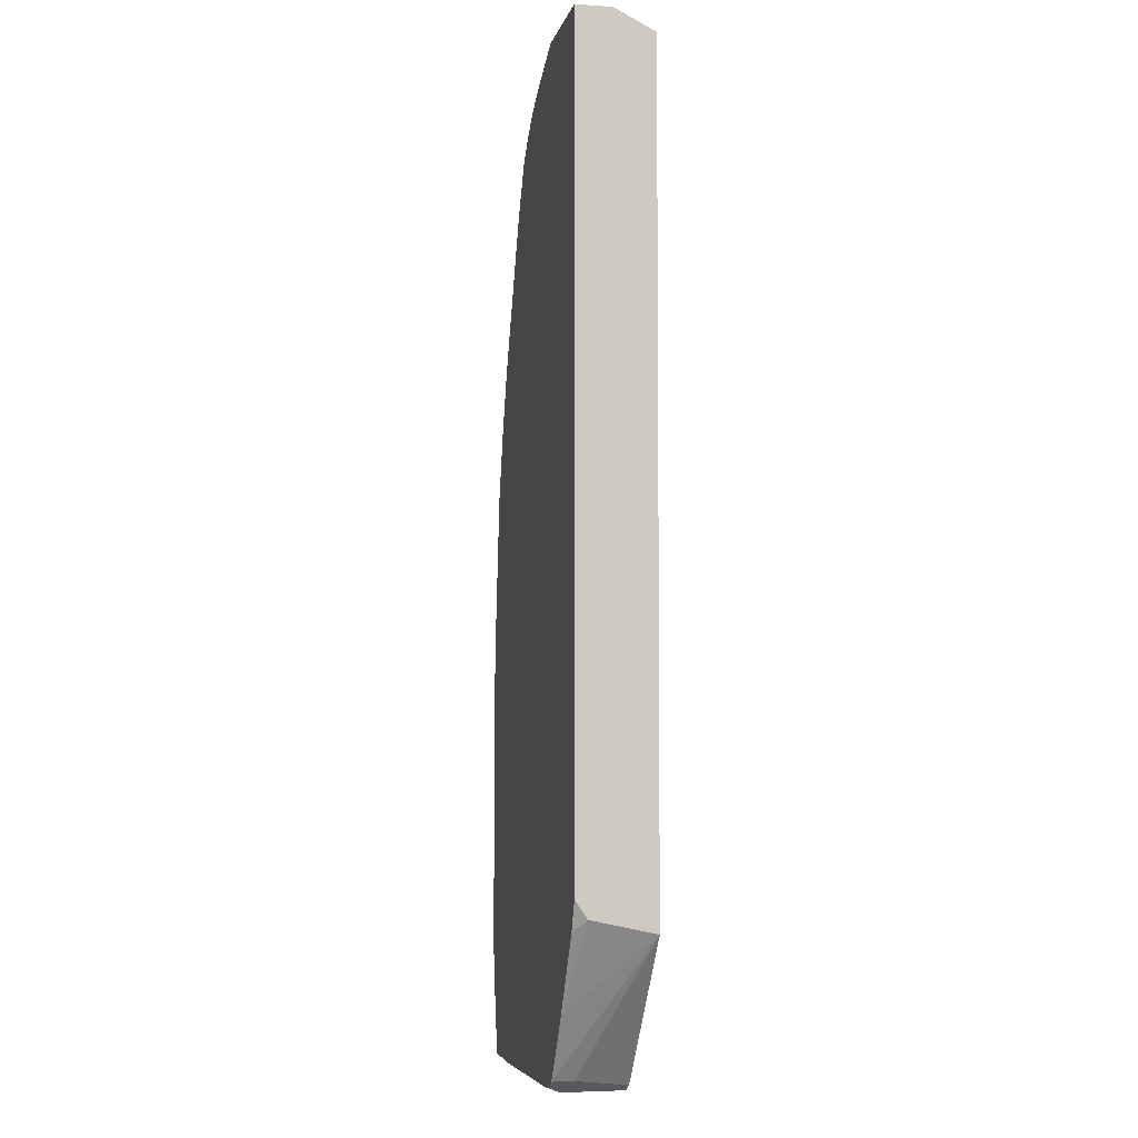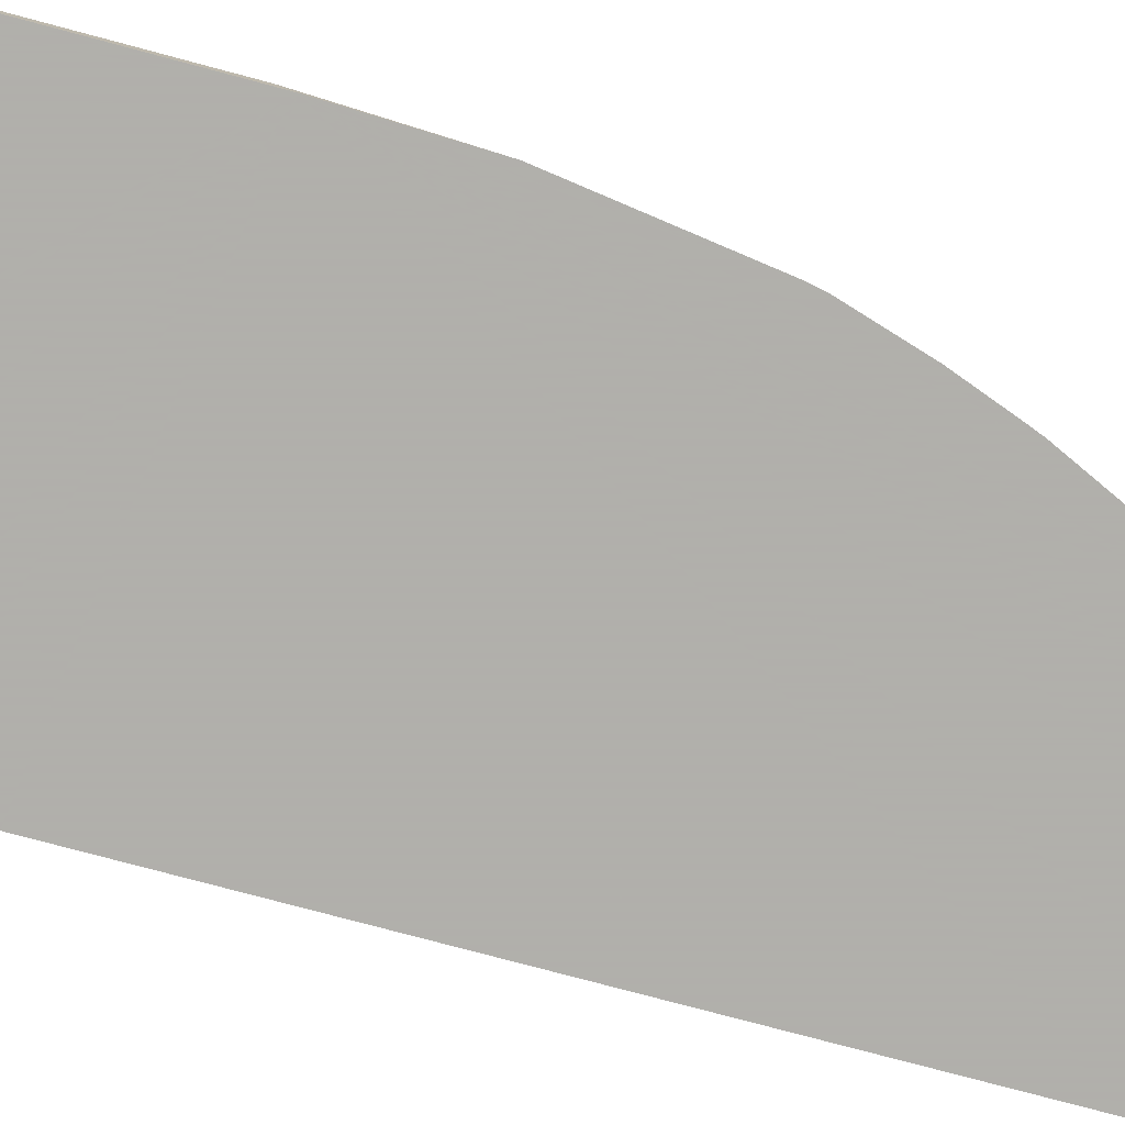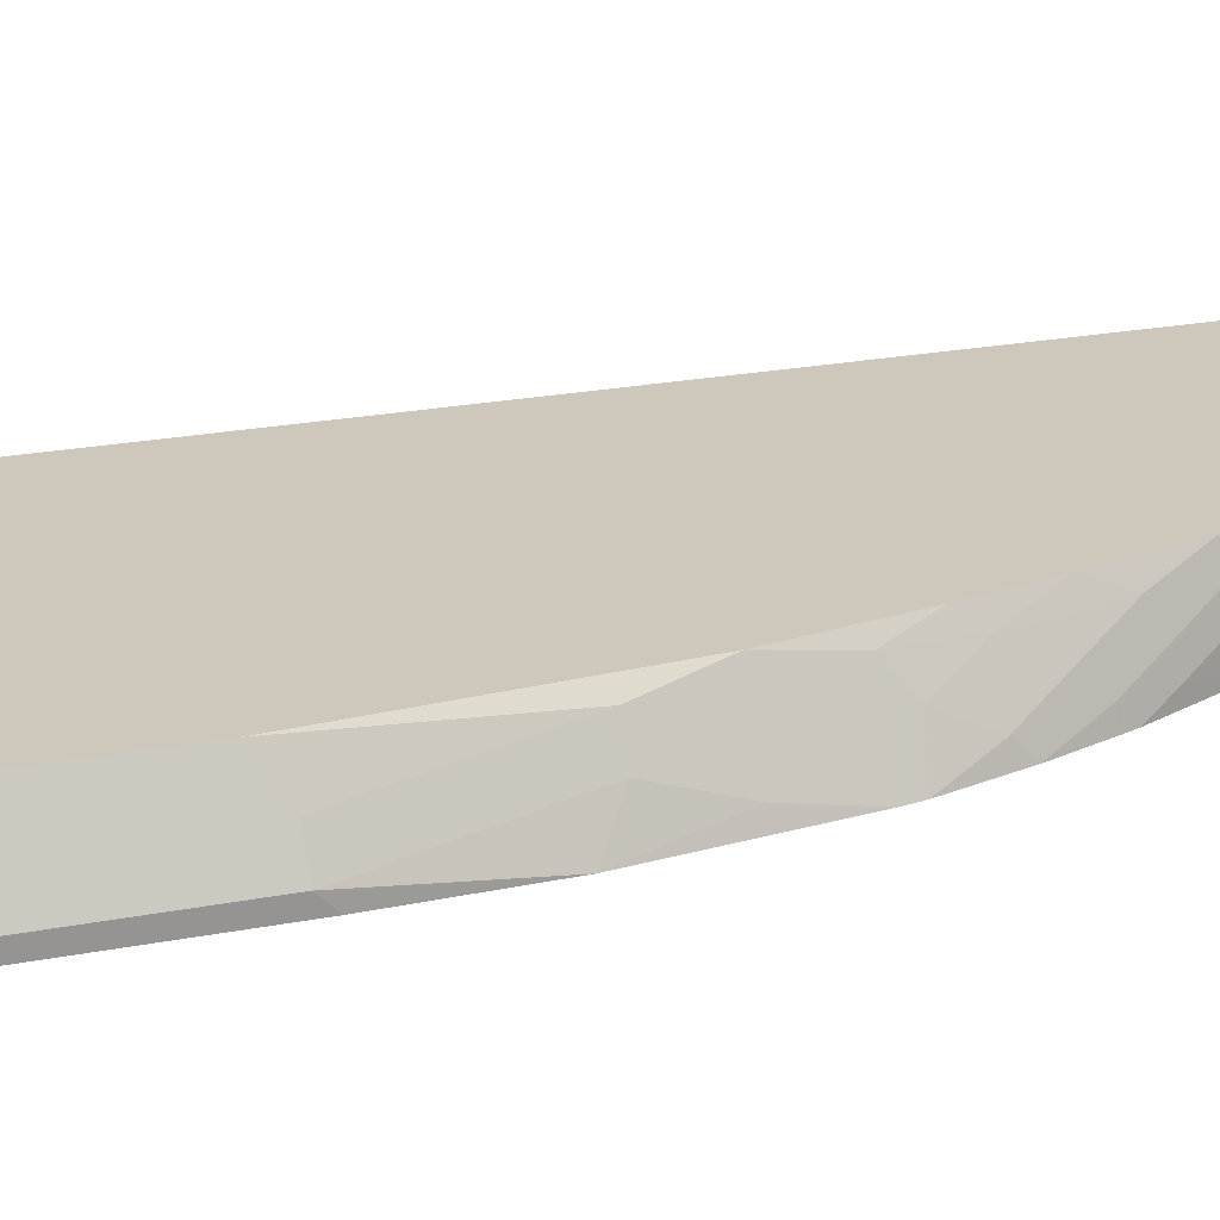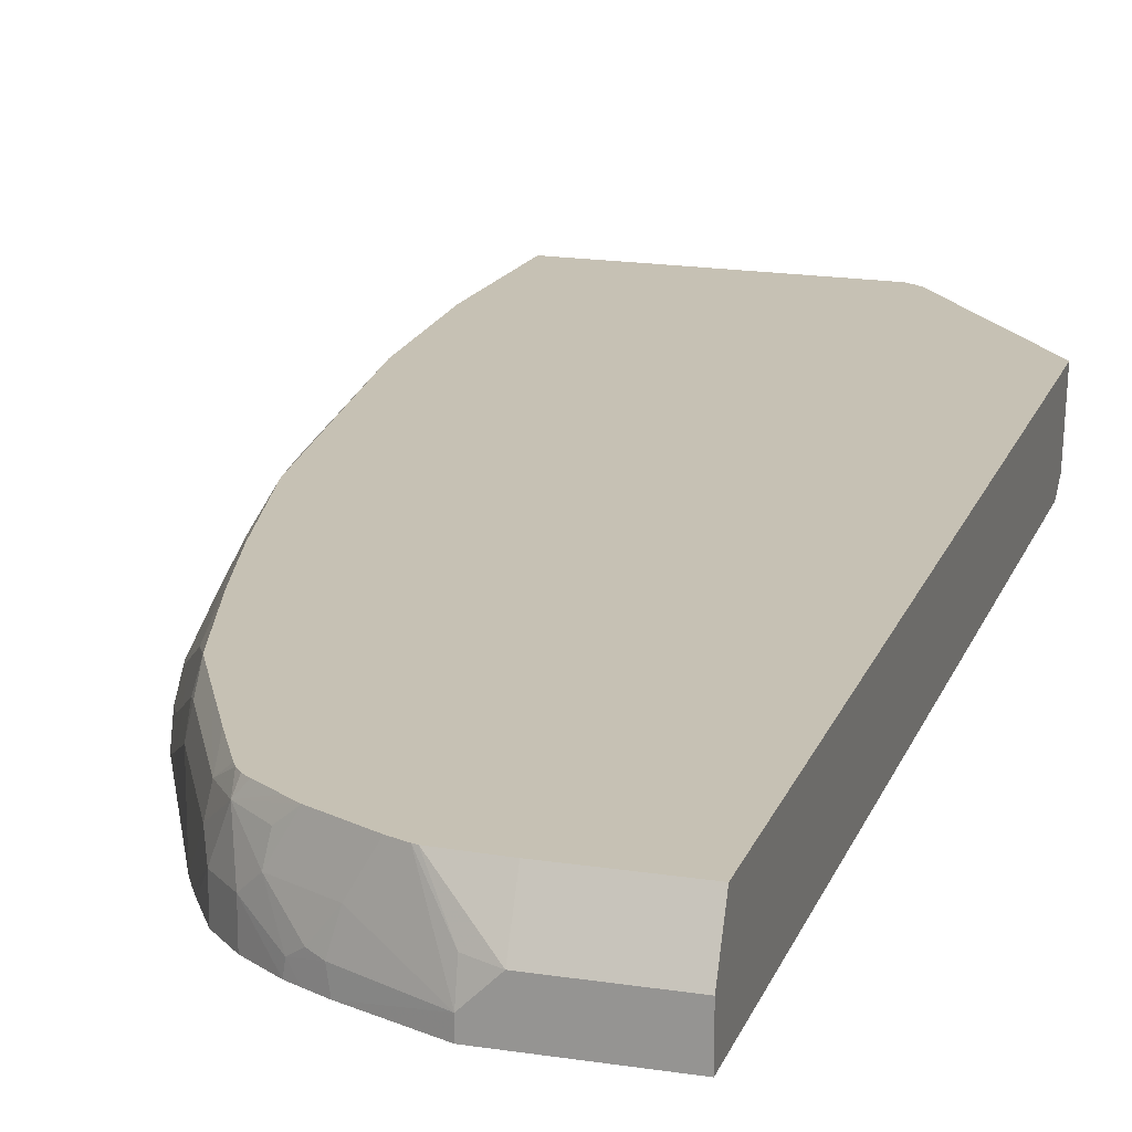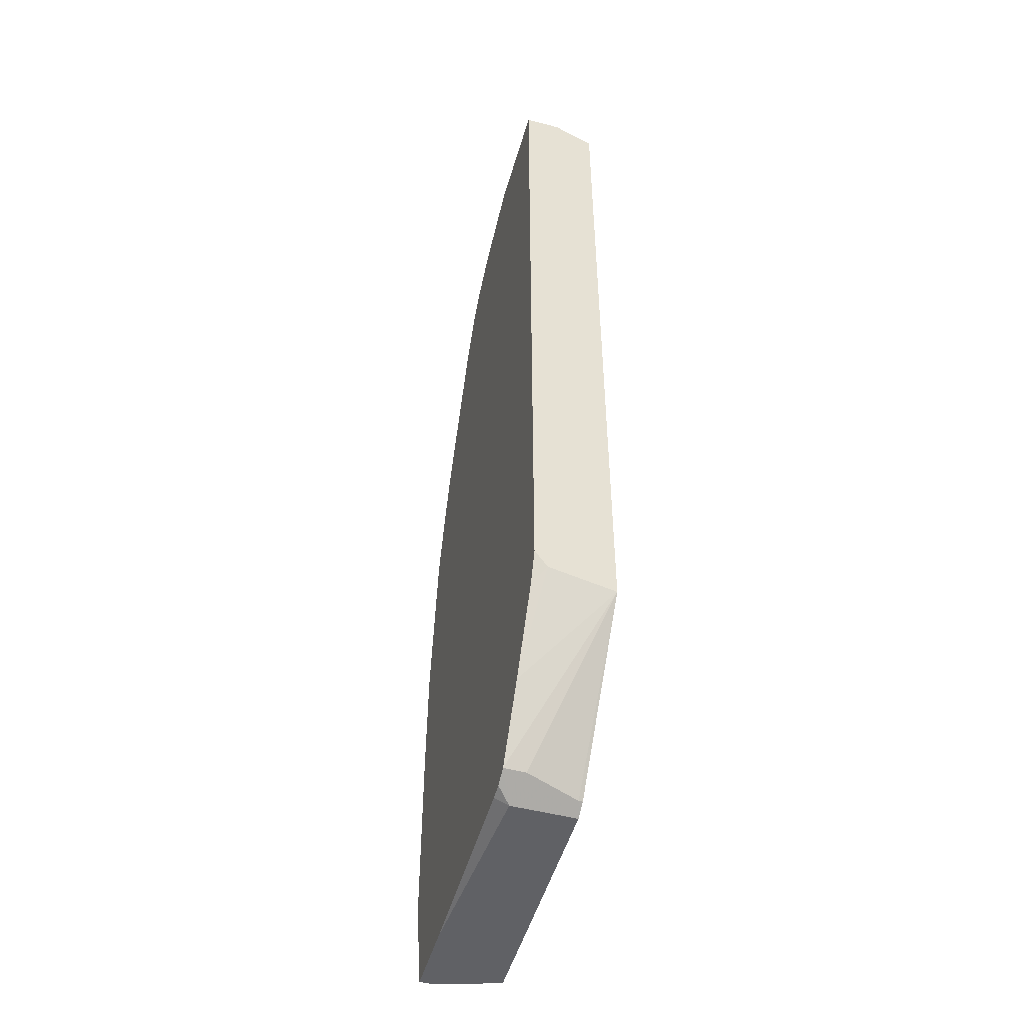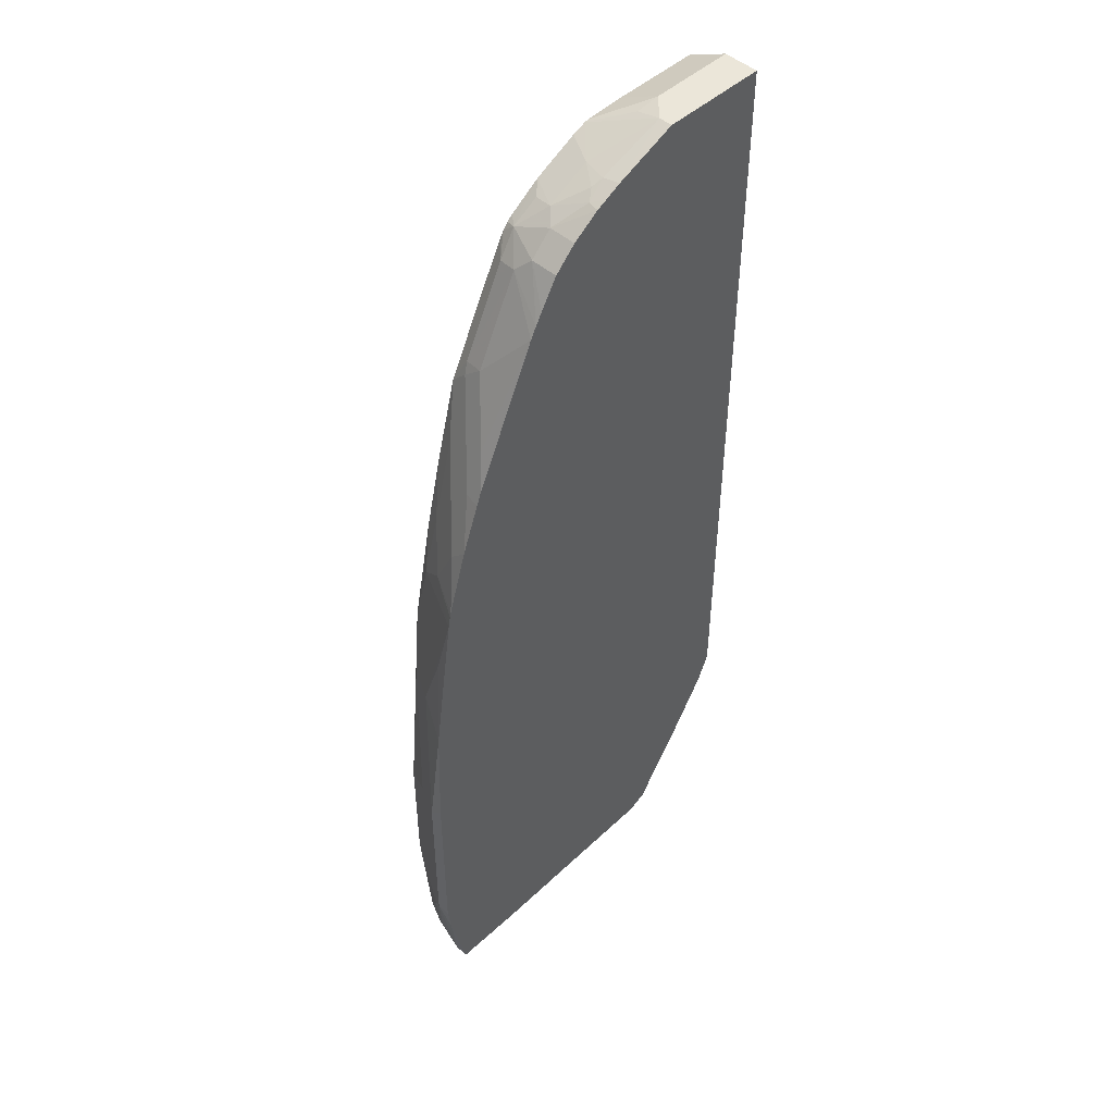
<metadata>
{"format":"obj","ext":"obj","renderer":"f3d","projection":"perspective","resolution":1024,"background":"white","views":[{"elev":-4.7,"azim":78.3,"up":"+Z"},{"elev":-78.4,"azim":-104.9,"up":"+Y"},{"elev":22.0,"azim":-108.9,"up":"+Y"},{"elev":18.5,"azim":16.5,"up":"+Y"},{"elev":-50.1,"azim":74.1,"up":"+Z"},{"elev":48.0,"azim":-45.6,"up":"+Z"}]}
</metadata>
<code>
v -0.3317 -0.1583 0.3035
v -0.3317 -0.1451 0.2903
v -0.3317 -0.1583 0.1244
v -0.328 -0.1583 0.4148
v -0.3179 -0.1175 0.2903
v -0.3021 -0.08589 0.2696
v -0.3317 -0.1451 0.1244
v -0.311 -0.1244 0.4354
v -0.2972 -0.09676 0.4354
v -0.328 -0.1583 0.09616
v -0.3072 -0.1583 0.5597
v -0.311 -0.1451 0.4976
v -0.3021 -0.08589 0.1452
v -0.2814 -0.08589 0.4976
v -0.3179 -0.1175 0.1244
v -0.3265 -0.1348 0.1141
v -0.3058 -0.114 0.03116
v -0.311 -0.1244 0.04149
v -0.311 -0.1451 0.01983
v -0.311 -0.1583 0.01983
v -0.305 -0.1583 0.5714
v -0.2851 -0.1218 0.5805
v -0.2764 -0.09676 0.5597
v -0.3058 -0.09331 0.1348
v -0.2914 -0.08589 0.01983
v -0.2606 -0.08589 0.6012
v -0.2977 -0.1028 0.01983
v -0.2422 -0.1583 0.01983
v -0.3038 -0.1583 0.5766
v -0.2851 -0.1425 0.622
v -0.2643 -0.1011 0.622
v -0.2192 -0.08589 0.01983
v -0.2448 -0.08589 0.6683
v -0.0622 -0.1451 0.02074
v -0.0622 -0.1583 0.02577
v -0.2851 -0.1583 0.6377
v -0.2643 -0.1425 0.6842
v -0.2436 -0.1218 0.7257
v -0.2436 -0.1011 0.7049
v -0.0622 -0.08589 0.02074
v -0.2229 -0.08589 0.7519
v -0.04841 -0.1583 0.02769
v -0.03584 -0.1583 0.034
v -0.2678 -0.1583 0.6842
v -0.2419 -0.1382 0.7395
v -0.2229 -0.1011 0.7671
v -0.05634 -0.08589 0.02376
v -0.04841 -0.08985 0.02769
v -0.03457 -0.1382 0.03464
v -0.2177 -0.09849 0.7775
v -0.2021 -0.08589 0.7934
v -0.03457 -0.1583 0.03464
v -0.2627 -0.1583 0.6974
v -0.2018 -0.1583 0.828
v -0.2211 -0.1175 0.7809
v -0.2488 -0.1451 0.7257
v -0.04918 -0.08589 0.02851
v 0.06197 -0.08589 0.1673
v -0.1797 -0.1175 0.8639
v -0.1762 -0.09849 0.8604
v -0.1814 -0.08589 0.8348
v 0.006896 -0.1583 0.0968
v -0.196 -0.1583 0.8387
v 0.06197 -0.1468 0.1804
v 0.06197 -0.08589 0.9345
v -0.1728 -0.1313 0.8777
v -0.1589 -0.09676 0.8845
v -0.1601 -0.08589 0.8754
v -0.1629 -0.08589 0.8707
v 0.05044 -0.1583 0.1689
v -0.1895 -0.1583 0.85
v 0.06197 -0.1583 0.1974
v -0.02074 -0.08589 0.9345
v 0.06197 -0.1244 0.9537
v -0.1728 -0.1583 0.8777
v -0.152 -0.1313 0.8984
v -0.1498 -0.08589 0.8857
v -0.1555 -0.08589 0.8812
v -0.1382 -0.1175 0.9053
v -0.1348 -0.09849 0.9018
v -0.1202 -0.08589 0.906
v -0.1313 -0.08589 0.8984
v 0.06197 -0.1583 0.9537
v -0.02074 -0.1244 0.9537
v -0.0622 -0.08589 0.933
v -0.152 -0.1583 0.8984
v -0.1261 -0.1583 0.9165
v -0.1244 -0.1477 0.9175
v -0.114 -0.1399 0.9226
v -0.09677 -0.1175 0.9261
v -0.07877 -0.08589 0.9268
v -0.04147 -0.1583 0.9537
v -0.04147 -0.1218 0.9485
v -0.04147 -0.1451 0.9537
v -0.06559 -0.08589 0.9321
v -0.1169 -0.1583 0.9212
v -0.1009 -0.1583 0.9292
v -0.1037 -0.1425 0.9278
v -0.08294 -0.1244 0.933
f 48 57 58
f 48 58 49
f 49 58 52
f 58 83 72
f 45 56 54
f 46 55 50
f 50 55 59
f 45 53 56
f 47 57 48
f 50 59 60
f 58 65 74
f 51 60 61
f 52 58 62
f 53 54 56
f 54 63 59
f 54 59 55
f 58 64 62
f 58 74 83
f 58 72 64
f 45 55 46
f 50 60 51
f 45 54 55
f 31 39 33
f 43 49 52
f 30 36 37
f 59 63 66
f 30 37 38
f 30 38 39
f 30 39 31
f 32 40 34
f 33 39 41
f 34 42 35
f 34 40 43
f 34 43 42
f 36 44 37
f 37 44 38
f 38 44 45
f 38 45 46
f 38 46 41
f 38 41 39
f 40 47 48
f 40 48 49
f 40 49 43
f 41 46 50
f 41 50 51
f 44 53 45
f 59 66 67
f 90 98 99
f 60 67 68
f 76 88 79
f 79 88 89
f 79 89 90
f 79 90 81
f 79 81 80
f 81 90 91
f 84 93 94
f 84 85 93
f 85 95 93
f 87 96 88
f 88 96 97
f 88 97 98
f 88 98 89
f 89 98 90
f 90 99 95
f 90 95 91
f 92 94 97
f 93 95 94
f 94 95 99
f 94 99 98
f 29 36 30
f 76 87 88
f 59 67 60
f 76 86 87
f 74 94 92
f 60 68 69
f 60 69 61
f 62 64 70
f 63 71 66
f 64 72 70
f 65 73 84
f 65 84 74
f 66 71 75
f 66 75 86
f 66 86 76
f 94 98 97
f 66 76 67
f 67 77 78
f 67 78 68
f 67 76 79
f 67 79 80
f 67 80 81
f 67 81 82
f 67 82 77
f 73 85 84
f 74 84 94
f 74 92 83
f 28 34 35
f 2 9 5
f 26 31 33
f 1 36 29
f 1 29 21
f 1 21 11
f 1 11 4
f 1 4 2
f 2 5 6
f 2 6 13
f 2 13 7
f 2 4 8
f 1 44 36
f 2 8 9
f 4 11 12
f 4 12 8
f 5 9 6
f 6 9 14
f 6 14 26
f 6 26 33
f 6 33 41
f 6 41 51
f 6 51 61
f 3 7 10
f 1 53 44
f 1 54 53
f 1 63 54
f 1 2 7
f 1 7 3
f 1 3 10
f 1 10 20
f 1 20 28
f 1 28 35
f 1 35 42
f 1 42 43
f 1 43 52
f 1 52 62
f 28 32 34
f 1 70 72
f 1 72 83
f 1 83 92
f 1 92 97
f 1 97 96
f 1 96 87
f 1 87 86
f 1 86 75
f 1 75 71
f 1 71 63
f 6 61 69
f 6 69 68
f 1 62 70
f 6 78 77
f 11 22 23
f 11 23 14
f 13 24 15
f 13 25 24
f 14 23 26
f 15 24 16
f 16 24 25
f 16 25 17
f 17 25 27
f 11 21 22
f 17 27 19
f 19 27 25
f 19 25 32
f 19 32 28
f 21 29 22
f 22 29 30
f 22 30 31
f 22 31 23
f 23 31 26
f 6 68 78
f 17 19 18
f 10 19 20
f 19 28 20
f 8 11 9
f 6 77 82
f 9 11 14
f 6 82 81
f 6 81 91
f 6 95 85
f 6 85 73
f 6 73 65
f 6 65 58
f 6 58 57
f 6 57 47
f 6 91 95
f 6 40 32
f 6 47 40
f 7 18 19
f 8 12 11
f 7 16 17
f 7 17 18
f 7 13 15
f 6 25 13
f 6 32 25
f 7 15 16
f 7 19 10

</code>
